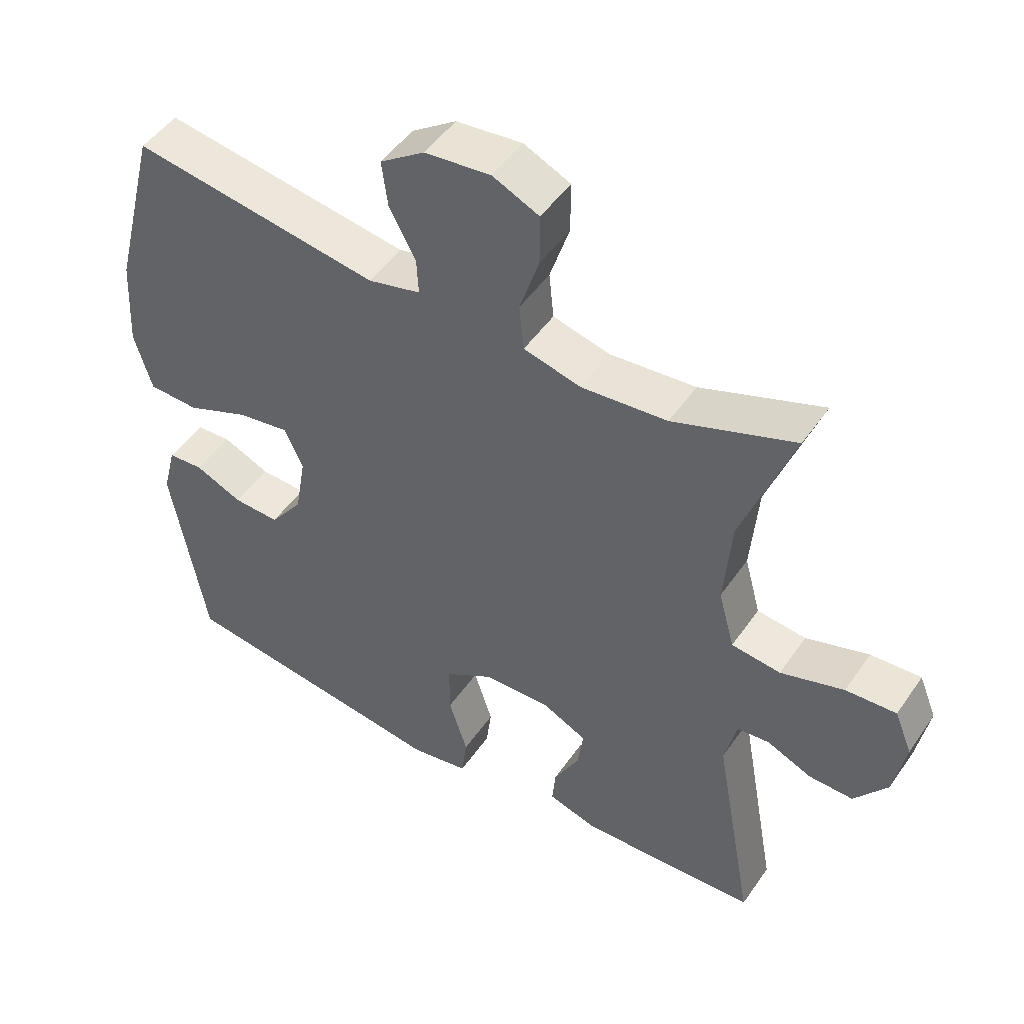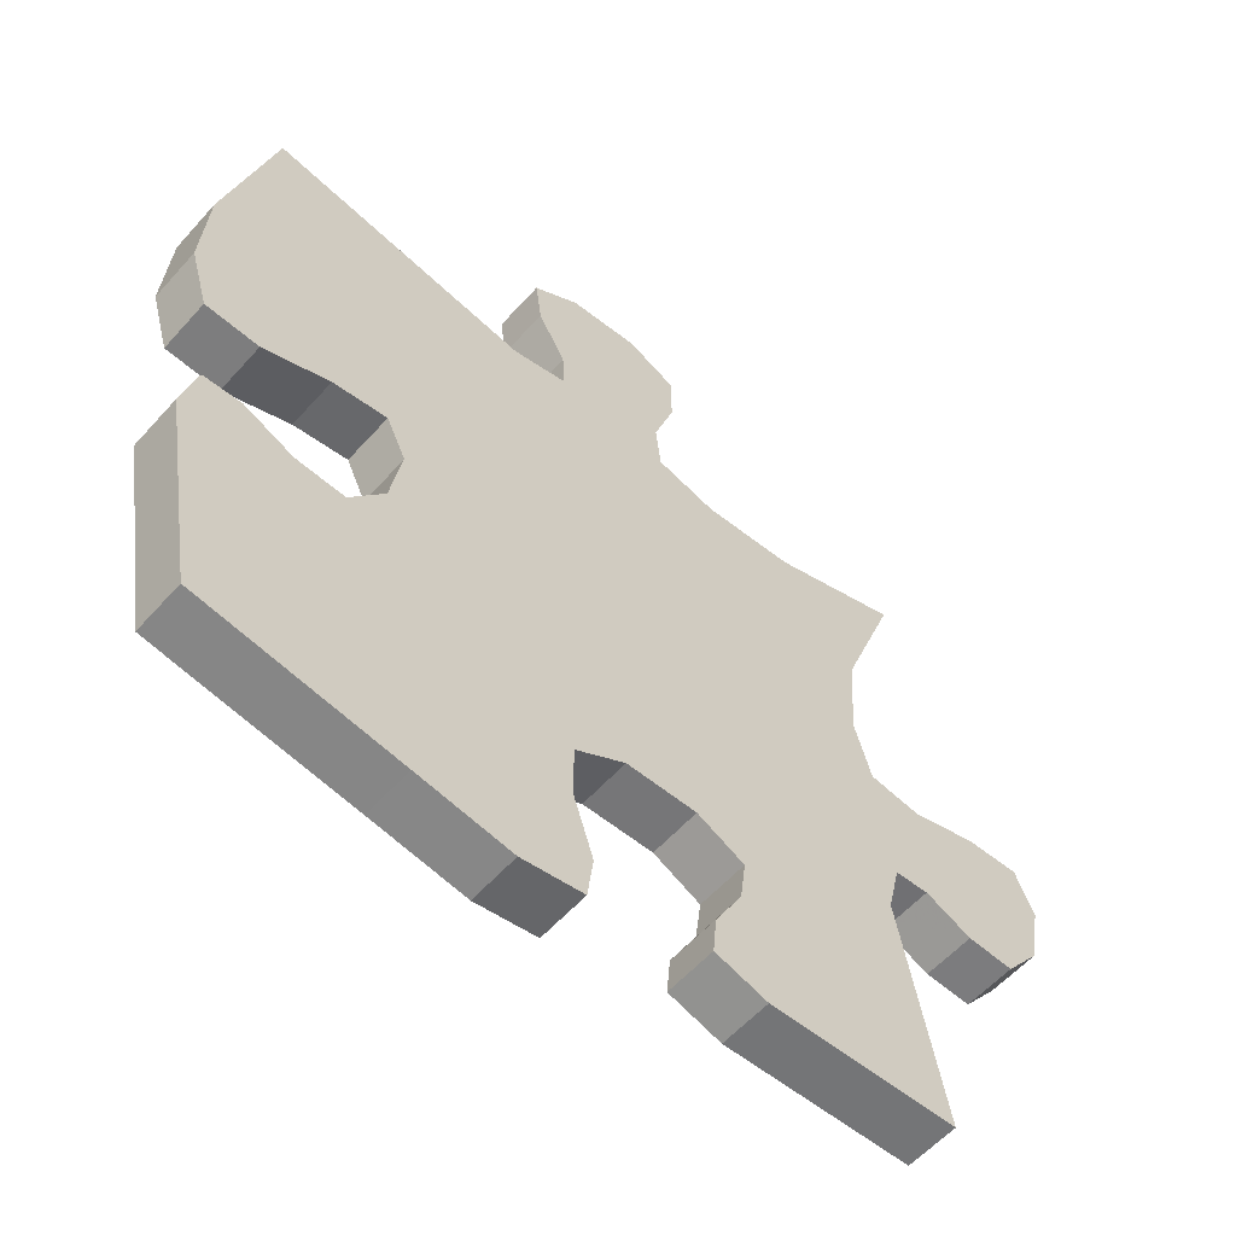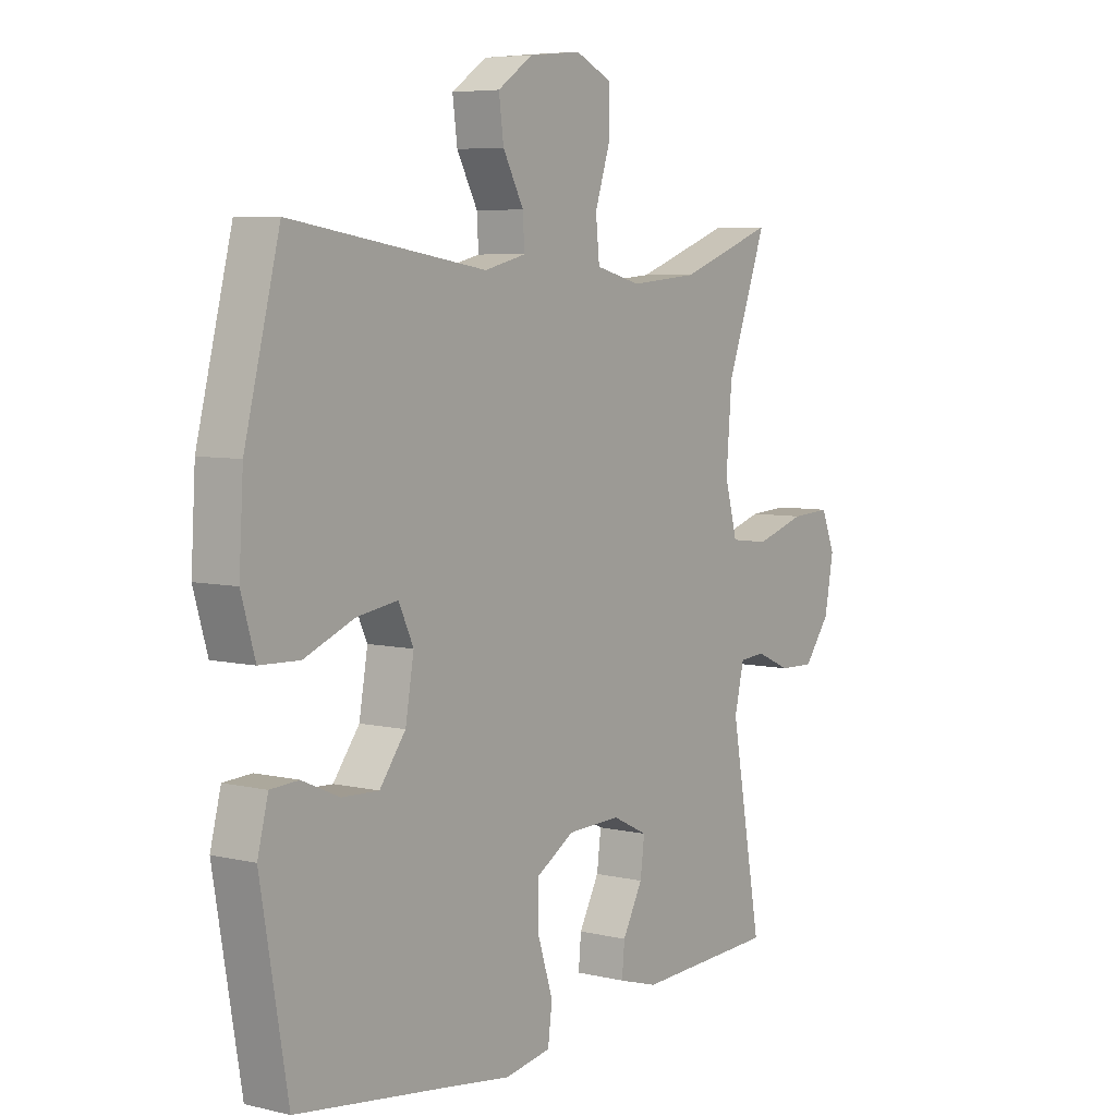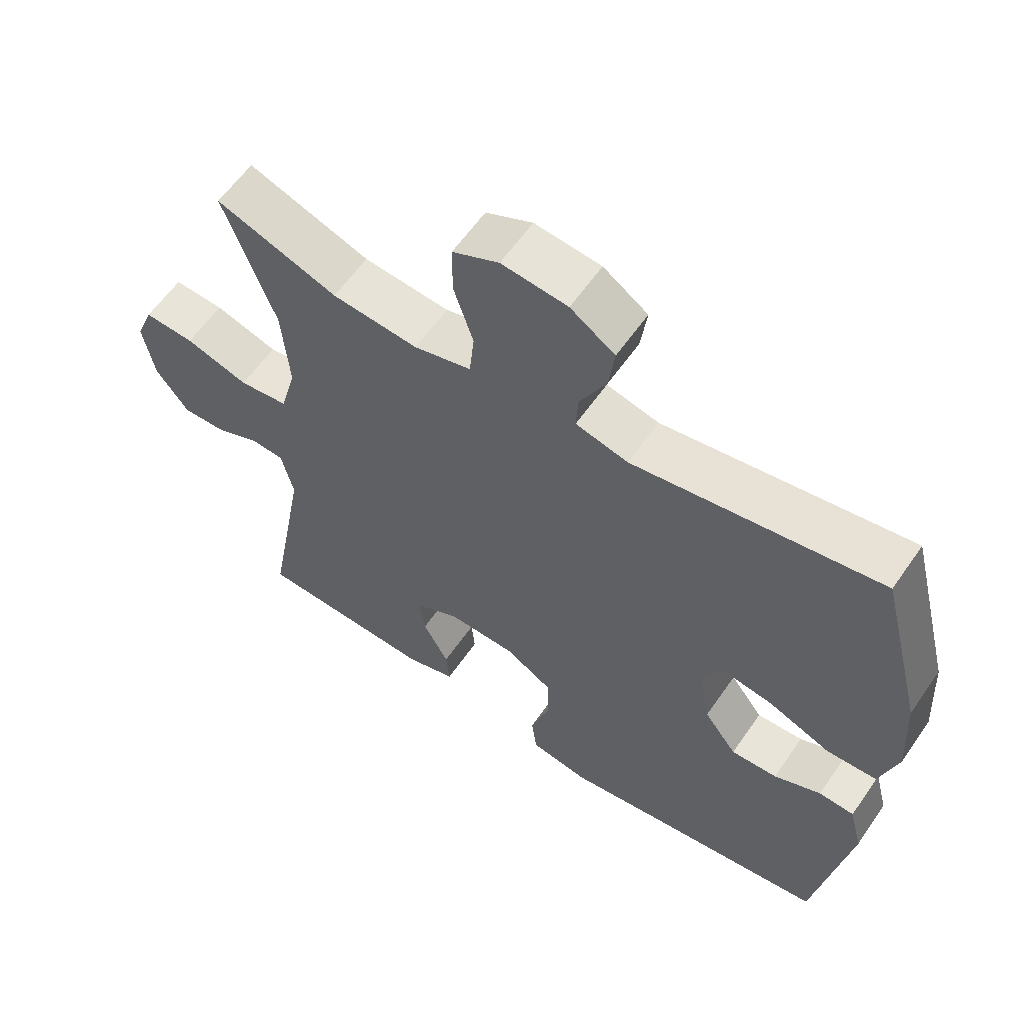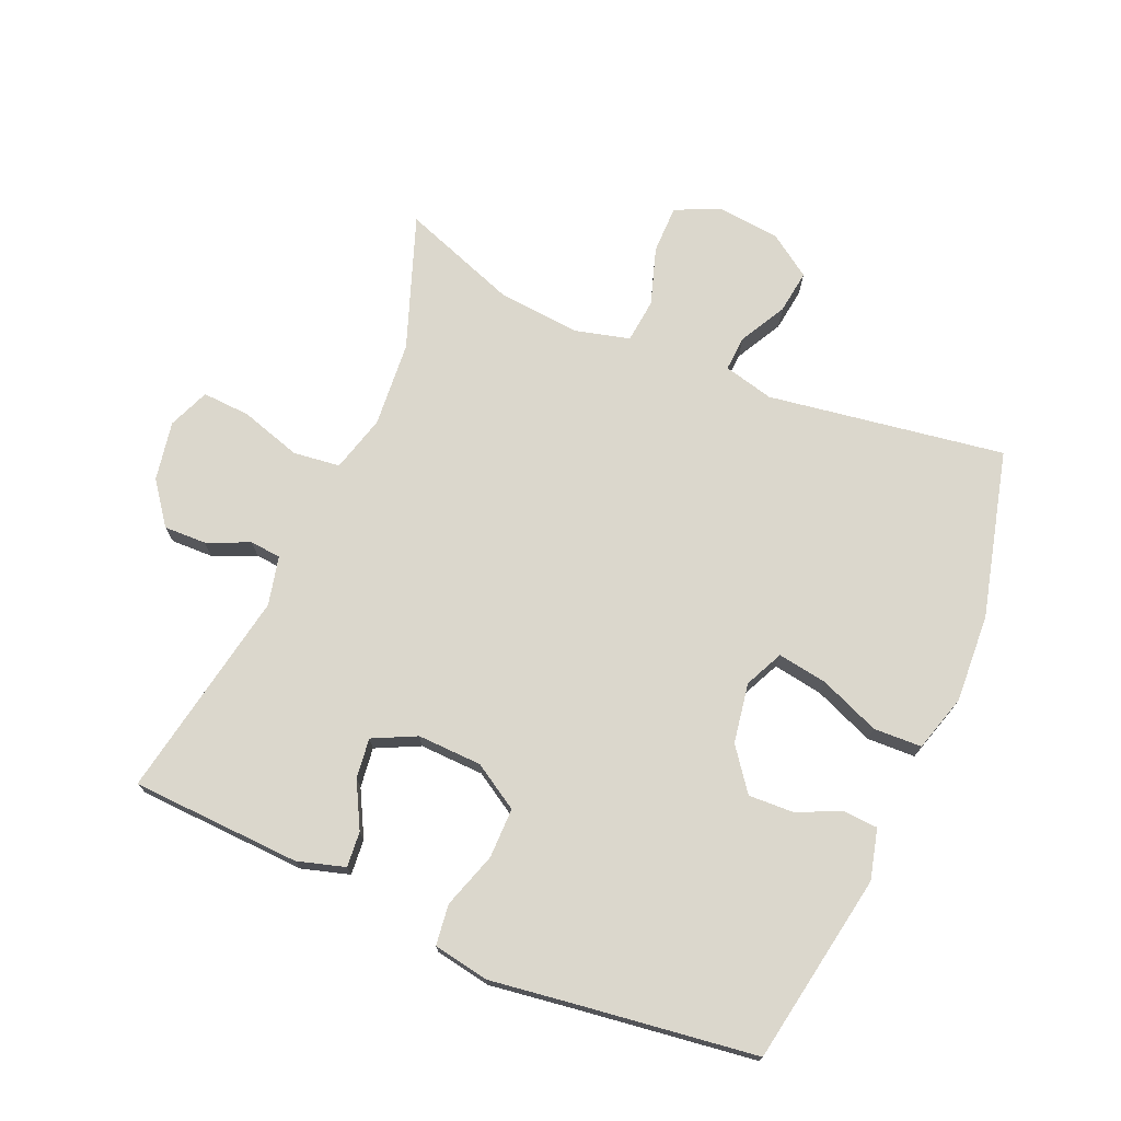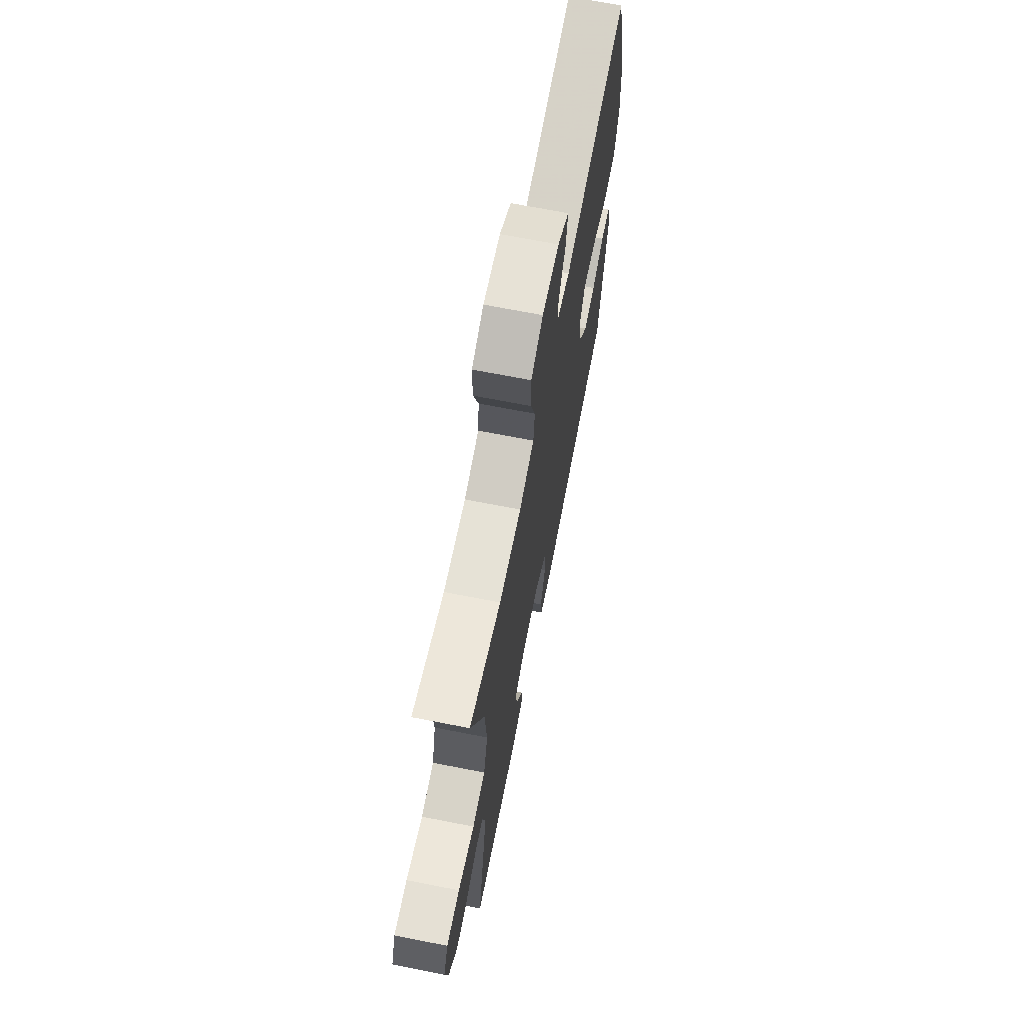
<metadata>
{"format":"obj","ext":"obj","renderer":"f3d","projection":"perspective","resolution":1024,"background":"white","views":[{"elev":48.4,"azim":33.0,"up":"+Z"},{"elev":-57.9,"azim":-41.3,"up":"+Z"},{"elev":6.1,"azim":-54.5,"up":"+Z"},{"elev":59.9,"azim":-145.5,"up":"+Z"},{"elev":73.1,"azim":-156.6,"up":"+Y"},{"elev":69.0,"azim":101.1,"up":"+Z"}]}
</metadata>
<code>
v 0.5 0.07 0.5
v 0.424 0.07 0.293
v 0.413 0.07 0.16
v 0.437 0.07 0.072
v 0.51 0.07 0.063
v 0.604 0.07 0.092
v 0.679 0.07 0.096
v 0.705 0.07 0.032
v 0.688 0.07 -0.06
v 0.639 0.07 -0.125
v 0.573 0.07 -0.123
v 0.507 0.07 -0.094
v 0.459 0.07 -0.098
v 0.441 0.07 -0.174
v 0.5 0.07 -0.5
v 0.236 0.07 -0.511
v 0.162 0.07 -0.489
v 0.167 0.07 -0.434
v 0.205 0.07 -0.363
v 0.213 0.07 -0.301
v 0.146 0.07 -0.268
v 0.046 0.07 -0.271
v -0.025 0.07 -0.314
v -0.025 0.07 -0.392
v 0.003 0.07 -0.479
v -0.005 0.07 -0.542
v -0.092 0.07 -0.557
v -0.224 0.07 -0.538
v -0.5 0.07 -0.5
v -0.551 0.07 -0.203
v -0.531 0.07 -0.125
v -0.478 0.07 -0.122
v -0.408 0.07 -0.153
v -0.339 0.07 -0.156
v -0.29 0.07 -0.091
v -0.274 0.07 0.002
v -0.302 0.07 0.062
v -0.379 0.07 0.05
v -0.473 0.07 0.012
v -0.548 0.07 0.015
v -0.574 0.07 0.104
v -0.566 0.07 0.241
v -0.5 0.07 0.5
v -0.132 0.07 0.442
v -0.054 0.07 0.461
v -0.057 0.07 0.515
v -0.096 0.07 0.588
v -0.105 0.07 0.656
v -0.039 0.07 0.701
v 0.059 0.07 0.711
v 0.128 0.07 0.679
v 0.128 0.07 0.604
v 0.099 0.07 0.515
v 0.106 0.07 0.446
v 0.191 0.07 0.424
v 0.319 0.07 0.435
v 0.5 0 0.5
v 0.424 0 0.293
v 0.413 0 0.16
v 0.437 0 0.072
v 0.51 0 0.063
v 0.604 0 0.092
v 0.679 0 0.096
v 0.705 0 0.032
v 0.688 0 -0.06
v 0.639 0 -0.125
v 0.573 0 -0.123
v 0.507 0 -0.094
v 0.459 0 -0.098
v 0.441 0 -0.174
v 0.5 0 -0.5
v 0.236 0 -0.511
v 0.162 0 -0.489
v 0.167 0 -0.434
v 0.205 0 -0.363
v 0.213 0 -0.301
v 0.146 0 -0.268
v 0.046 0 -0.271
v -0.025 0 -0.314
v -0.025 0 -0.392
v 0.003 0 -0.479
v -0.005 0 -0.542
v -0.092 0 -0.557
v -0.224 0 -0.538
v -0.5 0 -0.5
v -0.551 0 -0.203
v -0.531 0 -0.125
v -0.478 0 -0.122
v -0.408 0 -0.153
v -0.339 0 -0.156
v -0.29 0 -0.091
v -0.274 0 0.002
v -0.302 0 0.062
v -0.379 0 0.05
v -0.473 0 0.012
v -0.548 0 0.015
v -0.574 0 0.104
v -0.566 0 0.241
v -0.5 0 0.5
v -0.132 0 0.442
v -0.054 0 0.461
v -0.057 0 0.515
v -0.096 0 0.588
v -0.105 0 0.656
v -0.039 0 0.701
v 0.059 0 0.711
v 0.128 0 0.679
v 0.128 0 0.604
v 0.099 0 0.515
v 0.106 0 0.446
v 0.191 0 0.424
v 0.319 0 0.435
f 50 51 52 53
f 50 53 54
f 49 50 54
f 46 47 48 49
f 45 46 49 54
f 44 45 54 55
f 42 43 44
f 41 42 44 55
f 38 39 40 41
f 37 38 41 55
f 30 31 32 33
f 28 29 30 33
f 28 33 34
f 27 28 34 35
f 24 25 26 27
f 23 24 27 35
f 16 17 18 19
f 14 15 16 19
f 13 14 19 20
f 9 10 11 12
f 9 12 13
f 8 9 13
f 5 6 7 8
f 4 5 8 13
f 3 4 13 20
f 56 1 2
f 36 37 55 56
f 22 23 35 36
f 21 22 36 56
f 20 21 56
f 2 3 20 56
f 109 108 107 106
f 110 109 106
f 110 106 105
f 105 104 103 102
f 110 105 102 101
f 111 110 101 100
f 100 99 98
f 111 100 98 97
f 97 96 95 94
f 111 97 94 93
f 89 88 87 86
f 89 86 85 84
f 90 89 84
f 91 90 84 83
f 83 82 81 80
f 91 83 80 79
f 75 74 73 72
f 75 72 71 70
f 76 75 70 69
f 68 67 66 65
f 69 68 65
f 69 65 64
f 64 63 62 61
f 69 64 61 60
f 76 69 60 59
f 58 57 112
f 112 111 93 92
f 92 91 79 78
f 112 92 78 77
f 112 77 76
f 112 76 59 58
f 1 57 58 2
f 2 58 59 3
f 3 59 60 4
f 4 60 61 5
f 5 61 62 6
f 6 62 63 7
f 7 63 64 8
f 8 64 65 9
f 9 65 66 10
f 10 66 67 11
f 11 67 68 12
f 12 68 69 13
f 13 69 70 14
f 14 70 71 15
f 15 71 72 16
f 16 72 73 17
f 17 73 74 18
f 18 74 75 19
f 19 75 76 20
f 20 76 77 21
f 21 77 78 22
f 22 78 79 23
f 23 79 80 24
f 24 80 81 25
f 25 81 82 26
f 26 82 83 27
f 27 83 84 28
f 28 84 85 29
f 29 85 86 30
f 30 86 87 31
f 31 87 88 32
f 32 88 89 33
f 33 89 90 34
f 34 90 91 35
f 35 91 92 36
f 36 92 93 37
f 37 93 94 38
f 38 94 95 39
f 39 95 96 40
f 40 96 97 41
f 41 97 98 42
f 42 98 99 43
f 43 99 100 44
f 44 100 101 45
f 45 101 102 46
f 46 102 103 47
f 47 103 104 48
f 48 104 105 49
f 49 105 106 50
f 50 106 107 51
f 51 107 108 52
f 52 108 109 53
f 53 109 110 54
f 54 110 111 55
f 55 111 112 56
f 56 112 57 1

</code>
